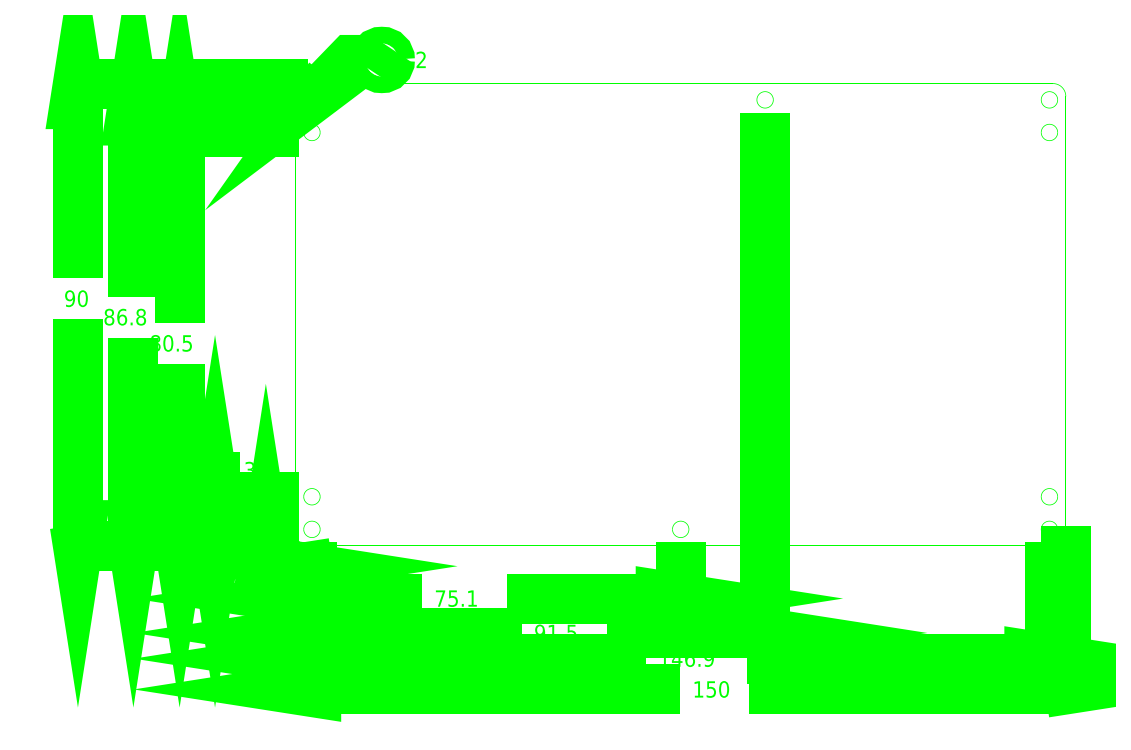
<metadata>
{"format":"dxf","ext":"dxf","renderer":"ezdxf+matplotlib","layout":"modelspace","background":"white","min_lineweight":24,"dpi":150}
</metadata>
<code>
0
SECTION
2
ENTITIES
0
POLYLINE
8
OUTLINE
66
1
70
0
40
0
41
0
39
0
0
VERTEX
8
OUTLINE
10
18.36
20
96.98
40
0
41
0
42
0
0
VERTEX
8
OUTLINE
10
15.18
20
92.22
40
0
41
0
42
0
0
SEQEND
0
POLYLINE
8
OUTLINE
66
1
70
0
40
0
41
0
39
0
0
VERTEX
8
OUTLINE
10
18.36
20
94.6
40
0
41
0
42
1
0
VERTEX
8
OUTLINE
10
15.18
20
94.6
40
0
41
0
42
1
0
VERTEX
8
OUTLINE
10
18.36
20
94.6
40
0
41
0
42
0
0
SEQEND
0
POLYLINE
8
OUTLINE
66
1
70
0
40
0
41
0
39
0
0
VERTEX
8
OUTLINE
10
4.288
20
87.97
40
0
41
0
42
0
0
VERTEX
8
OUTLINE
10
10.7
20
94.6
40
0
41
0
42
0
0
VERTEX
8
OUTLINE
10
12.8
20
94.6
40
0
41
0
42
0
0
SEQEND
0
POLYLINE
8
OUTLINE
66
1
70
0
40
0
41
0
39
0
0
VERTEX
8
OUTLINE
10
6.62
20
91.28
40
0
41
0
42
0
0
VERTEX
8
OUTLINE
10
4.288
20
87.97
40
0
41
0
42
0
0
VERTEX
8
OUTLINE
10
7.519
20
90.41
40
0
41
0
42
0
0
VERTEX
8
OUTLINE
10
6.62
20
91.28
40
0
41
0
42
0
0
SEQEND
0
TEXT
8
OUTLINE
10
19.55
20
93.01
11
0
21
0
40
3.175
41
0.992
50
0
7
STANDARD
71
0
72
0
1
3.2
73
0
0
POLYLINE
8
OUTLINE
66
1
70
0
40
0
41
0
39
0
0
VERTEX
8
OUTLINE
10
-21.98
20
76.5
40
0
41
0
42
0
0
VERTEX
8
OUTLINE
10
-22.6
20
80.5
40
0
41
0
42
0
0
VERTEX
8
OUTLINE
10
-23.23
20
76.5
40
0
41
0
42
0
0
VERTEX
8
OUTLINE
10
-21.98
20
76.5
40
0
41
0
42
0
0
SEQEND
0
POLYLINE
8
OUTLINE
66
1
70
0
40
0
41
0
39
0
0
VERTEX
8
OUTLINE
10
-22.6
20
43.37
40
0
41
0
42
0
0
VERTEX
8
OUTLINE
10
-22.6
20
80.5
40
0
41
0
42
0
0
SEQEND
0
POLYLINE
8
OUTLINE
66
1
70
0
40
0
41
0
39
0
0
VERTEX
8
OUTLINE
10
-23.23
20
4
40
0
41
0
42
0
0
VERTEX
8
OUTLINE
10
-22.6
20
0
40
0
41
0
42
0
0
VERTEX
8
OUTLINE
10
-21.98
20
4
40
0
41
0
42
0
0
VERTEX
8
OUTLINE
10
-23.23
20
4
40
0
41
0
42
0
0
SEQEND
0
POLYLINE
8
OUTLINE
66
1
70
0
40
0
41
0
39
0
0
VERTEX
8
OUTLINE
10
-22.6
20
35.43
40
0
41
0
42
0
0
VERTEX
8
OUTLINE
10
-22.6
20
0
40
0
41
0
42
0
0
SEQEND
0
POLYLINE
8
OUTLINE
66
1
70
0
40
0
41
0
39
0
0
VERTEX
8
OUTLINE
10
-2.5
20
0
40
0
41
0
42
0
0
VERTEX
8
OUTLINE
10
-25.1
20
0
40
0
41
0
42
0
0
SEQEND
0
POLYLINE
8
OUTLINE
66
1
70
0
40
0
41
0
39
0
0
VERTEX
8
OUTLINE
10
0.7
20
80.5
40
0
41
0
42
0
0
VERTEX
8
OUTLINE
10
-25.1
20
80.5
40
0
41
0
42
0
0
SEQEND
0
TEXT
8
OUTLINE
10
-28.51
20
37.81
11
0
21
0
40
3.175
41
0.992
50
0
7
STANDARD
71
0
72
0
1
80.5
73
0
0
POLYLINE
8
OUTLINE
66
1
70
0
40
0
41
0
39
0
0
VERTEX
8
OUTLINE
10
-41.77
20
86
40
0
41
0
42
0
0
VERTEX
8
OUTLINE
10
-42.4
20
90
40
0
41
0
42
0
0
VERTEX
8
OUTLINE
10
-43.02
20
86
40
0
41
0
42
0
0
VERTEX
8
OUTLINE
10
-41.77
20
86
40
0
41
0
42
0
0
SEQEND
0
POLYLINE
8
OUTLINE
66
1
70
0
40
0
41
0
39
0
0
VERTEX
8
OUTLINE
10
-42.4
20
52.07
40
0
41
0
42
0
0
VERTEX
8
OUTLINE
10
-42.4
20
90
40
0
41
0
42
0
0
SEQEND
0
POLYLINE
8
OUTLINE
66
1
70
0
40
0
41
0
39
0
0
VERTEX
8
OUTLINE
10
-43.02
20
4
40
0
41
0
42
0
0
VERTEX
8
OUTLINE
10
-42.4
20
0
40
0
41
0
42
0
0
VERTEX
8
OUTLINE
10
-41.77
20
4
40
0
41
0
42
0
0
VERTEX
8
OUTLINE
10
-43.02
20
4
40
0
41
0
42
0
0
SEQEND
0
POLYLINE
8
OUTLINE
66
1
70
0
40
0
41
0
39
0
0
VERTEX
8
OUTLINE
10
-42.4
20
44.13
40
0
41
0
42
0
0
VERTEX
8
OUTLINE
10
-42.4
20
0
40
0
41
0
42
0
0
SEQEND
0
POLYLINE
8
OUTLINE
66
1
70
0
40
0
41
0
39
0
0
VERTEX
8
OUTLINE
10
-2.5
20
0
40
0
41
0
42
0
0
VERTEX
8
OUTLINE
10
-44.9
20
0
40
0
41
0
42
0
0
SEQEND
0
POLYLINE
8
OUTLINE
66
1
70
0
40
0
41
0
39
0
0
VERTEX
8
OUTLINE
10
2.4
20
90
40
0
41
0
42
0
0
VERTEX
8
OUTLINE
10
-44.9
20
90
40
0
41
0
42
0
0
SEQEND
0
TEXT
8
OUTLINE
10
-45.16
20
46.51
11
0
21
0
40
3.175
41
0.992
50
0
7
STANDARD
71
0
72
0
1
90
73
0
0
POLYLINE
8
OUTLINE
66
1
70
0
40
0
41
0
39
0
0
VERTEX
8
OUTLINE
10
146
20
-28.62
40
0
41
0
42
0
0
VERTEX
8
OUTLINE
10
150
20
-28
40
0
41
0
42
0
0
VERTEX
8
OUTLINE
10
146
20
-27.38
40
0
41
0
42
0
0
VERTEX
8
OUTLINE
10
146
20
-28.62
40
0
41
0
42
0
0
SEQEND
0
POLYLINE
8
OUTLINE
66
1
70
0
40
0
41
0
39
0
0
VERTEX
8
OUTLINE
10
88.31
20
-28
40
0
41
0
42
0
0
VERTEX
8
OUTLINE
10
150
20
-28
40
0
41
0
42
0
0
SEQEND
0
POLYLINE
8
OUTLINE
66
1
70
0
40
0
41
0
39
0
0
VERTEX
8
OUTLINE
10
4
20
-27.38
40
0
41
0
42
0
0
VERTEX
8
OUTLINE
10
0
20
-28
40
0
41
0
42
0
0
VERTEX
8
OUTLINE
10
4
20
-28.62
40
0
41
0
42
0
0
VERTEX
8
OUTLINE
10
4
20
-27.38
40
0
41
0
42
0
0
SEQEND
0
POLYLINE
8
OUTLINE
66
1
70
0
40
0
41
0
39
0
0
VERTEX
8
OUTLINE
10
74.89
20
-28
40
0
41
0
42
0
0
VERTEX
8
OUTLINE
10
0
20
-28
40
0
41
0
42
0
0
SEQEND
0
POLYLINE
8
OUTLINE
66
1
70
0
40
0
41
0
39
0
0
VERTEX
8
OUTLINE
10
150
20
3.8
40
0
41
0
42
0
0
VERTEX
8
OUTLINE
10
150
20
-30.5
40
0
41
0
42
0
0
SEQEND
0
POLYLINE
8
OUTLINE
66
1
70
0
40
0
41
0
39
0
0
VERTEX
8
OUTLINE
10
0
20
-2.5
40
0
41
0
42
0
0
VERTEX
8
OUTLINE
10
0
20
-30.5
40
0
41
0
42
0
0
SEQEND
0
TEXT
8
OUTLINE
10
77.27
20
-29.59
11
0
21
0
40
3.175
41
0.992
50
0
7
STANDARD
71
0
72
0
1
150
73
0
0
POLYLINE
8
OUTLINE
66
1
70
0
40
0
41
0
39
0
0
VERTEX
8
OUTLINE
10
142.9
20
-22.62
40
0
41
0
42
0
0
VERTEX
8
OUTLINE
10
146.9
20
-22
40
0
41
0
42
0
0
VERTEX
8
OUTLINE
10
142.9
20
-21.38
40
0
41
0
42
0
0
VERTEX
8
OUTLINE
10
142.9
20
-22.62
40
0
41
0
42
0
0
SEQEND
0
POLYLINE
8
OUTLINE
66
1
70
0
40
0
41
0
39
0
0
VERTEX
8
OUTLINE
10
87.96
20
-22
40
0
41
0
42
0
0
VERTEX
8
OUTLINE
10
146.9
20
-22
40
0
41
0
42
0
0
SEQEND
0
POLYLINE
8
OUTLINE
66
1
70
0
40
0
41
0
39
0
0
VERTEX
8
OUTLINE
10
4
20
-21.38
40
0
41
0
42
0
0
VERTEX
8
OUTLINE
10
0
20
-22
40
0
41
0
42
0
0
VERTEX
8
OUTLINE
10
4
20
-22.62
40
0
41
0
42
0
0
VERTEX
8
OUTLINE
10
4
20
-21.38
40
0
41
0
42
0
0
SEQEND
0
POLYLINE
8
OUTLINE
66
1
70
0
40
0
41
0
39
0
0
VERTEX
8
OUTLINE
10
68.24
20
-22
40
0
41
0
42
0
0
VERTEX
8
OUTLINE
10
0
20
-22
40
0
41
0
42
0
0
SEQEND
0
POLYLINE
8
OUTLINE
66
1
70
0
40
0
41
0
39
0
0
VERTEX
8
OUTLINE
10
146.9
20
0.7
40
0
41
0
42
0
0
VERTEX
8
OUTLINE
10
146.9
20
-24.5
40
0
41
0
42
0
0
SEQEND
0
POLYLINE
8
OUTLINE
66
1
70
0
40
0
41
0
39
0
0
VERTEX
8
OUTLINE
10
0
20
-2.5
40
0
41
0
42
0
0
VERTEX
8
OUTLINE
10
0
20
-24.5
40
0
41
0
42
0
0
SEQEND
0
TEXT
8
OUTLINE
10
70.62
20
-23.59
11
0
21
0
40
3.175
41
0.992
50
0
7
STANDARD
71
0
72
0
1
146.9
73
0
0
POLYLINE
8
OUTLINE
66
1
70
0
40
0
41
0
39
0
0
VERTEX
8
OUTLINE
10
87.5
20
-17.62
40
0
41
0
42
0
0
VERTEX
8
OUTLINE
10
91.5
20
-17
40
0
41
0
42
0
0
VERTEX
8
OUTLINE
10
87.5
20
-16.38
40
0
41
0
42
0
0
VERTEX
8
OUTLINE
10
87.5
20
-17.62
40
0
41
0
42
0
0
SEQEND
0
POLYLINE
8
OUTLINE
66
1
70
0
40
0
41
0
39
0
0
VERTEX
8
OUTLINE
10
60.59
20
-17
40
0
41
0
42
0
0
VERTEX
8
OUTLINE
10
91.5
20
-17
40
0
41
0
42
0
0
SEQEND
0
POLYLINE
8
OUTLINE
66
1
70
0
40
0
41
0
39
0
0
VERTEX
8
OUTLINE
10
4
20
-16.38
40
0
41
0
42
0
0
VERTEX
8
OUTLINE
10
0
20
-17
40
0
41
0
42
0
0
VERTEX
8
OUTLINE
10
4
20
-17.62
40
0
41
0
42
0
0
VERTEX
8
OUTLINE
10
4
20
-16.38
40
0
41
0
42
0
0
SEQEND
0
POLYLINE
8
OUTLINE
66
1
70
0
40
0
41
0
39
0
0
VERTEX
8
OUTLINE
10
44.01
20
-17
40
0
41
0
42
0
0
VERTEX
8
OUTLINE
10
0
20
-17
40
0
41
0
42
0
0
SEQEND
0
POLYLINE
8
OUTLINE
66
1
70
0
40
0
41
0
39
0
0
VERTEX
8
OUTLINE
10
91.5
20
84.2
40
0
41
0
42
0
0
VERTEX
8
OUTLINE
10
91.5
20
-19.5
40
0
41
0
42
0
0
SEQEND
0
POLYLINE
8
OUTLINE
66
1
70
0
40
0
41
0
39
0
0
VERTEX
8
OUTLINE
10
0
20
-2.5
40
0
41
0
42
0
0
VERTEX
8
OUTLINE
10
0
20
-19.5
40
0
41
0
42
0
0
SEQEND
0
TEXT
8
OUTLINE
10
46.39
20
-18.59
11
0
21
0
40
3.175
41
0.992
50
0
7
STANDARD
71
0
72
0
1
91.5
73
0
0
POLYLINE
8
OUTLINE
66
1
70
0
40
0
41
0
39
0
0
VERTEX
8
OUTLINE
10
71.1
20
-10.93
40
0
41
0
42
0
0
VERTEX
8
OUTLINE
10
75.1
20
-10.3
40
0
41
0
42
0
0
VERTEX
8
OUTLINE
10
71.1
20
-9.675
40
0
41
0
42
0
0
VERTEX
8
OUTLINE
10
71.1
20
-10.93
40
0
41
0
42
0
0
SEQEND
0
POLYLINE
8
OUTLINE
66
1
70
0
40
0
41
0
39
0
0
VERTEX
8
OUTLINE
10
41.19
20
-10.3
40
0
41
0
42
0
0
VERTEX
8
OUTLINE
10
75.1
20
-10.3
40
0
41
0
42
0
0
SEQEND
0
POLYLINE
8
OUTLINE
66
1
70
0
40
0
41
0
39
0
0
VERTEX
8
OUTLINE
10
4
20
-9.675
40
0
41
0
42
0
0
VERTEX
8
OUTLINE
10
0
20
-10.3
40
0
41
0
42
0
0
VERTEX
8
OUTLINE
10
4
20
-10.93
40
0
41
0
42
0
0
VERTEX
8
OUTLINE
10
4
20
-9.675
40
0
41
0
42
0
0
SEQEND
0
POLYLINE
8
OUTLINE
66
1
70
0
40
0
41
0
39
0
0
VERTEX
8
OUTLINE
10
24.61
20
-10.3
40
0
41
0
42
0
0
VERTEX
8
OUTLINE
10
0
20
-10.3
40
0
41
0
42
0
0
SEQEND
0
POLYLINE
8
OUTLINE
66
1
70
0
40
0
41
0
39
0
0
VERTEX
8
OUTLINE
10
75.1
20
0.7
40
0
41
0
42
0
0
VERTEX
8
OUTLINE
10
75.1
20
-12.8
40
0
41
0
42
0
0
SEQEND
0
POLYLINE
8
OUTLINE
66
1
70
0
40
0
41
0
39
0
0
VERTEX
8
OUTLINE
10
0
20
-2.5
40
0
41
0
42
0
0
VERTEX
8
OUTLINE
10
0
20
-12.8
40
0
41
0
42
0
0
SEQEND
0
TEXT
8
OUTLINE
10
26.99
20
-11.89
11
0
21
0
40
3.175
41
0.992
50
0
7
STANDARD
71
0
72
0
1
75.1
73
0
0
POLYLINE
8
OUTLINE
66
1
70
0
40
0
41
0
39
0
0
VERTEX
8
OUTLINE
10
7.2
20
-3.375
40
0
41
0
42
0
0
VERTEX
8
OUTLINE
10
3.2
20
-4
40
0
41
0
42
0
0
VERTEX
8
OUTLINE
10
7.2
20
-4.625
40
0
41
0
42
0
0
VERTEX
8
OUTLINE
10
7.2
20
-3.375
40
0
41
0
42
0
0
SEQEND
0
POLYLINE
8
OUTLINE
66
1
70
0
40
0
41
0
39
0
0
VERTEX
8
OUTLINE
10
5.688
20
-4
40
0
41
0
42
0
0
VERTEX
8
OUTLINE
10
3.2
20
-4
40
0
41
0
42
0
0
SEQEND
0
POLYLINE
8
OUTLINE
66
1
70
0
40
0
41
0
39
0
0
VERTEX
8
OUTLINE
10
-4
20
-4.625
40
0
41
0
42
0
0
VERTEX
8
OUTLINE
10
0
20
-4
40
0
41
0
42
0
0
VERTEX
8
OUTLINE
10
-4
20
-3.375
40
0
41
0
42
0
0
VERTEX
8
OUTLINE
10
-4
20
-4.625
40
0
41
0
42
0
0
SEQEND
0
POLYLINE
8
OUTLINE
66
1
70
0
40
0
41
0
39
0
0
VERTEX
8
OUTLINE
10
-8
20
-4
40
0
41
0
42
0
0
VERTEX
8
OUTLINE
10
0
20
-4
40
0
41
0
42
0
0
SEQEND
0
POLYLINE
8
OUTLINE
66
1
70
0
40
0
41
0
39
0
0
VERTEX
8
OUTLINE
10
3.2
20
0.7
40
0
41
0
42
0
0
VERTEX
8
OUTLINE
10
3.2
20
-6.5
40
0
41
0
42
0
0
SEQEND
0
POLYLINE
8
OUTLINE
66
1
70
0
40
0
41
0
39
0
0
VERTEX
8
OUTLINE
10
0
20
-2.5
40
0
41
0
42
0
0
VERTEX
8
OUTLINE
10
0
20
-6.5
40
0
41
0
42
0
0
SEQEND
0
TEXT
8
OUTLINE
10
8.069
20
-5.588
11
0
21
0
40
3.175
41
0.992
50
0
7
STANDARD
71
0
72
0
1
3.2
73
0
0
POLYLINE
8
OUTLINE
66
1
70
0
40
0
41
0
39
0
0
VERTEX
8
OUTLINE
10
-15.07
20
5.5
40
0
41
0
42
0
0
VERTEX
8
OUTLINE
10
-15.7
20
9.5
40
0
41
0
42
0
0
VERTEX
8
OUTLINE
10
-16.32
20
5.5
40
0
41
0
42
0
0
VERTEX
8
OUTLINE
10
-15.07
20
5.5
40
0
41
0
42
0
0
SEQEND
0
POLYLINE
8
OUTLINE
66
1
70
0
40
0
41
0
39
0
0
VERTEX
8
OUTLINE
10
-15.7
20
18.23
40
0
41
0
42
0
0
VERTEX
8
OUTLINE
10
-15.7
20
9.5
40
0
41
0
42
0
0
SEQEND
0
POLYLINE
8
OUTLINE
66
1
70
0
40
0
41
0
39
0
0
VERTEX
8
OUTLINE
10
-16.32
20
4
40
0
41
0
42
0
0
VERTEX
8
OUTLINE
10
-15.7
20
0
40
0
41
0
42
0
0
VERTEX
8
OUTLINE
10
-15.07
20
4
40
0
41
0
42
0
0
VERTEX
8
OUTLINE
10
-16.32
20
4
40
0
41
0
42
0
0
SEQEND
0
POLYLINE
8
OUTLINE
66
1
70
0
40
0
41
0
39
0
0
VERTEX
8
OUTLINE
10
-15.7
20
9.5
40
0
41
0
42
0
0
VERTEX
8
OUTLINE
10
-15.7
20
0
40
0
41
0
42
0
0
SEQEND
0
POLYLINE
8
OUTLINE
66
1
70
0
40
0
41
0
39
0
0
VERTEX
8
OUTLINE
10
-2.5
20
0
40
0
41
0
42
0
0
VERTEX
8
OUTLINE
10
-18.2
20
0
40
0
41
0
42
0
0
SEQEND
0
POLYLINE
8
OUTLINE
66
1
70
0
40
0
41
0
39
0
0
VERTEX
8
OUTLINE
10
0.7
20
9.5
40
0
41
0
42
0
0
VERTEX
8
OUTLINE
10
-18.2
20
9.5
40
0
41
0
42
0
0
SEQEND
0
TEXT
8
OUTLINE
10
-20.03
20
20.61
11
0
21
0
40
3.175
41
0.992
50
0
7
STANDARD
71
0
72
0
1
9.5
73
0
0
POLYLINE
8
OUTLINE
66
1
70
0
40
0
41
0
39
0
0
VERTEX
8
OUTLINE
10
-6.425
20
7.2
40
0
41
0
42
0
0
VERTEX
8
OUTLINE
10
-5.8
20
3.2
40
0
41
0
42
0
0
VERTEX
8
OUTLINE
10
-5.175
20
7.2
40
0
41
0
42
0
0
VERTEX
8
OUTLINE
10
-6.425
20
7.2
40
0
41
0
42
0
0
SEQEND
0
POLYLINE
8
OUTLINE
66
1
70
0
40
0
41
0
39
0
0
VERTEX
8
OUTLINE
10
-5.8
20
10.73
40
0
41
0
42
0
0
VERTEX
8
OUTLINE
10
-5.8
20
3.2
40
0
41
0
42
0
0
SEQEND
0
POLYLINE
8
OUTLINE
66
1
70
0
40
0
41
0
39
0
0
VERTEX
8
OUTLINE
10
-5.175
20
-4
40
0
41
0
42
0
0
VERTEX
8
OUTLINE
10
-5.8
20
0
40
0
41
0
42
0
0
VERTEX
8
OUTLINE
10
-6.425
20
-4
40
0
41
0
42
0
0
VERTEX
8
OUTLINE
10
-5.175
20
-4
40
0
41
0
42
0
0
SEQEND
0
POLYLINE
8
OUTLINE
66
1
70
0
40
0
41
0
39
0
0
VERTEX
8
OUTLINE
10
-5.8
20
-8
40
0
41
0
42
0
0
VERTEX
8
OUTLINE
10
-5.8
20
0
40
0
41
0
42
0
0
SEQEND
0
POLYLINE
8
OUTLINE
66
1
70
0
40
0
41
0
39
0
0
VERTEX
8
OUTLINE
10
-2.5
20
0
40
0
41
0
42
0
0
VERTEX
8
OUTLINE
10
-8.3
20
0
40
0
41
0
42
0
0
SEQEND
0
POLYLINE
8
OUTLINE
66
1
70
0
40
0
41
0
39
0
0
VERTEX
8
OUTLINE
10
0.7
20
3.2
40
0
41
0
42
0
0
VERTEX
8
OUTLINE
10
-8.3
20
3.2
40
0
41
0
42
0
0
SEQEND
0
TEXT
8
OUTLINE
10
-10.13
20
13.11
11
0
21
0
40
3.175
41
0.992
50
0
7
STANDARD
71
0
72
0
1
3.2
73
0
0
POLYLINE
8
OUTLINE
66
1
70
0
40
0
41
0
39
0
0
VERTEX
8
OUTLINE
10
-30.98
20
82.8
40
0
41
0
42
0
0
VERTEX
8
OUTLINE
10
-31.6
20
86.8
40
0
41
0
42
0
0
VERTEX
8
OUTLINE
10
-32.23
20
82.8
40
0
41
0
42
0
0
VERTEX
8
OUTLINE
10
-30.98
20
82.8
40
0
41
0
42
0
0
SEQEND
0
POLYLINE
8
OUTLINE
66
1
70
0
40
0
41
0
39
0
0
VERTEX
8
OUTLINE
10
-31.6
20
48.47
40
0
41
0
42
0
0
VERTEX
8
OUTLINE
10
-31.6
20
86.8
40
0
41
0
42
0
0
SEQEND
0
POLYLINE
8
OUTLINE
66
1
70
0
40
0
41
0
39
0
0
VERTEX
8
OUTLINE
10
-32.23
20
4
40
0
41
0
42
0
0
VERTEX
8
OUTLINE
10
-31.6
20
0
40
0
41
0
42
0
0
VERTEX
8
OUTLINE
10
-30.98
20
4
40
0
41
0
42
0
0
VERTEX
8
OUTLINE
10
-32.23
20
4
40
0
41
0
42
0
0
SEQEND
0
POLYLINE
8
OUTLINE
66
1
70
0
40
0
41
0
39
0
0
VERTEX
8
OUTLINE
10
-31.6
20
40.53
40
0
41
0
42
0
0
VERTEX
8
OUTLINE
10
-31.6
20
0
40
0
41
0
42
0
0
SEQEND
0
POLYLINE
8
OUTLINE
66
1
70
0
40
0
41
0
39
0
0
VERTEX
8
OUTLINE
10
-2.5
20
0
40
0
41
0
42
0
0
VERTEX
8
OUTLINE
10
-34.1
20
0
40
0
41
0
42
0
0
SEQEND
0
POLYLINE
8
OUTLINE
66
1
70
0
40
0
41
0
39
0
0
VERTEX
8
OUTLINE
10
0.7
20
86.8
40
0
41
0
42
0
0
VERTEX
8
OUTLINE
10
-34.1
20
86.8
40
0
41
0
42
0
0
SEQEND
0
TEXT
8
OUTLINE
10
-37.51
20
42.91
11
0
21
0
40
3.175
41
0.992
50
0
7
STANDARD
71
0
72
0
1
86.8
73
0
0
POLYLINE
8
OUTLINE
66
1
70
0
40
0
41
0
39
0
0
VERTEX
8
OUTLINE
10
93.03
20
86.83
40
0.1524
41
0.1524
42
1
0
VERTEX
8
OUTLINE
10
89.83
20
86.83
40
0.1524
41
0.1524
42
1
0
VERTEX
8
OUTLINE
10
93.03
20
86.83
40
0.1524
41
0.1524
42
0
0
SEQEND
0
POLYLINE
8
OUTLINE
66
1
70
0
40
0
41
0
39
0
0
VERTEX
8
OUTLINE
10
148.4
20
86.83
40
0.1524
41
0.1524
42
1
0
VERTEX
8
OUTLINE
10
145.2
20
86.83
40
0.1524
41
0.1524
42
1
0
VERTEX
8
OUTLINE
10
148.4
20
86.83
40
0.1524
41
0.1524
42
0
0
SEQEND
0
POLYLINE
8
OUTLINE
66
1
70
0
40
0
41
0
39
0
0
VERTEX
8
OUTLINE
10
148.4
20
80.47
40
0.1524
41
0.1524
42
1
0
VERTEX
8
OUTLINE
10
145.2
20
80.47
40
0.1524
41
0.1524
42
1
0
VERTEX
8
OUTLINE
10
148.4
20
80.47
40
0.1524
41
0.1524
42
0
0
SEQEND
0
POLYLINE
8
OUTLINE
66
1
70
0
40
0
41
0
39
0
0
VERTEX
8
OUTLINE
10
4.775
20
86.83
40
0.1524
41
0.1524
42
1
0
VERTEX
8
OUTLINE
10
1.575
20
86.83
40
0.1524
41
0.1524
42
1
0
VERTEX
8
OUTLINE
10
4.775
20
86.83
40
0.1524
41
0.1524
42
0
0
SEQEND
0
POLYLINE
8
OUTLINE
66
1
70
0
40
0
41
0
39
0
0
VERTEX
8
OUTLINE
10
4.775
20
80.47
40
0.1524
41
0.1524
42
1
0
VERTEX
8
OUTLINE
10
1.575
20
80.47
40
0.1524
41
0.1524
42
1
0
VERTEX
8
OUTLINE
10
4.775
20
80.47
40
0.1524
41
0.1524
42
0
0
SEQEND
0
POLYLINE
8
OUTLINE
66
1
70
0
40
0
41
0
39
0
0
VERTEX
8
OUTLINE
10
148.4
20
9.525
40
0.1524
41
0.1524
42
1
0
VERTEX
8
OUTLINE
10
145.2
20
9.525
40
0.1524
41
0.1524
42
1
0
VERTEX
8
OUTLINE
10
148.4
20
9.525
40
0.1524
41
0.1524
42
0
0
SEQEND
0
POLYLINE
8
OUTLINE
66
1
70
0
40
0
41
0
39
0
0
VERTEX
8
OUTLINE
10
148.4
20
3.175
40
0.1524
41
0.1524
42
1
0
VERTEX
8
OUTLINE
10
145.2
20
3.175
40
0.1524
41
0.1524
42
1
0
VERTEX
8
OUTLINE
10
148.4
20
3.175
40
0.1524
41
0.1524
42
0
0
SEQEND
0
POLYLINE
8
OUTLINE
66
1
70
0
40
0
41
0
39
0
0
VERTEX
8
OUTLINE
10
76.59
20
3.175
40
0.1524
41
0.1524
42
1
0
VERTEX
8
OUTLINE
10
73.39
20
3.175
40
0.1524
41
0.1524
42
1
0
VERTEX
8
OUTLINE
10
76.59
20
3.175
40
0.1524
41
0.1524
42
0
0
SEQEND
0
POLYLINE
8
OUTLINE
66
1
70
0
40
0
41
0
39
0
0
VERTEX
8
OUTLINE
10
4.775
20
9.525
40
0.1524
41
0.1524
42
1
0
VERTEX
8
OUTLINE
10
1.575
20
9.525
40
0.1524
41
0.1524
42
1
0
VERTEX
8
OUTLINE
10
4.775
20
9.525
40
0.1524
41
0.1524
42
0
0
SEQEND
0
POLYLINE
8
OUTLINE
66
1
70
0
40
0
41
0
39
0
0
VERTEX
8
OUTLINE
10
4.775
20
3.175
40
0.1524
41
0.1524
42
1
0
VERTEX
8
OUTLINE
10
1.575
20
3.175
40
0.1524
41
0.1524
42
1
0
VERTEX
8
OUTLINE
10
4.775
20
3.175
40
0.1524
41
0.1524
42
0
0
SEQEND
0
POLYLINE
8
OUTLINE
66
1
70
0
40
0
41
0
39
0
0
VERTEX
8
OUTLINE
10
2.5
20
0
40
0.1524
41
0.1524
42
0
0
VERTEX
8
OUTLINE
10
147.5
20
0
40
0.1524
41
0.1524
42
0.4142
0
VERTEX
8
OUTLINE
10
150
20
2.5
40
0.1524
41
0.1524
42
0
0
VERTEX
8
OUTLINE
10
150
20
87.5
40
0.1524
41
0.1524
42
0.4142
0
VERTEX
8
OUTLINE
10
147.5
20
90
40
0.1524
41
0.1524
42
0
0
VERTEX
8
OUTLINE
10
2.5
20
90
40
0.1524
41
0.1524
42
0.4142
0
VERTEX
8
OUTLINE
10
0
20
87.5
40
0.1524
41
0.1524
42
0
0
VERTEX
8
OUTLINE
10
0
20
2.5
40
0.1524
41
0.1524
42
0.4142
0
VERTEX
8
OUTLINE
10
2.5
20
0
40
0.1524
41
0.1524
42
0
0
SEQEND
0
ENDSEC
0
EOF

</code>
